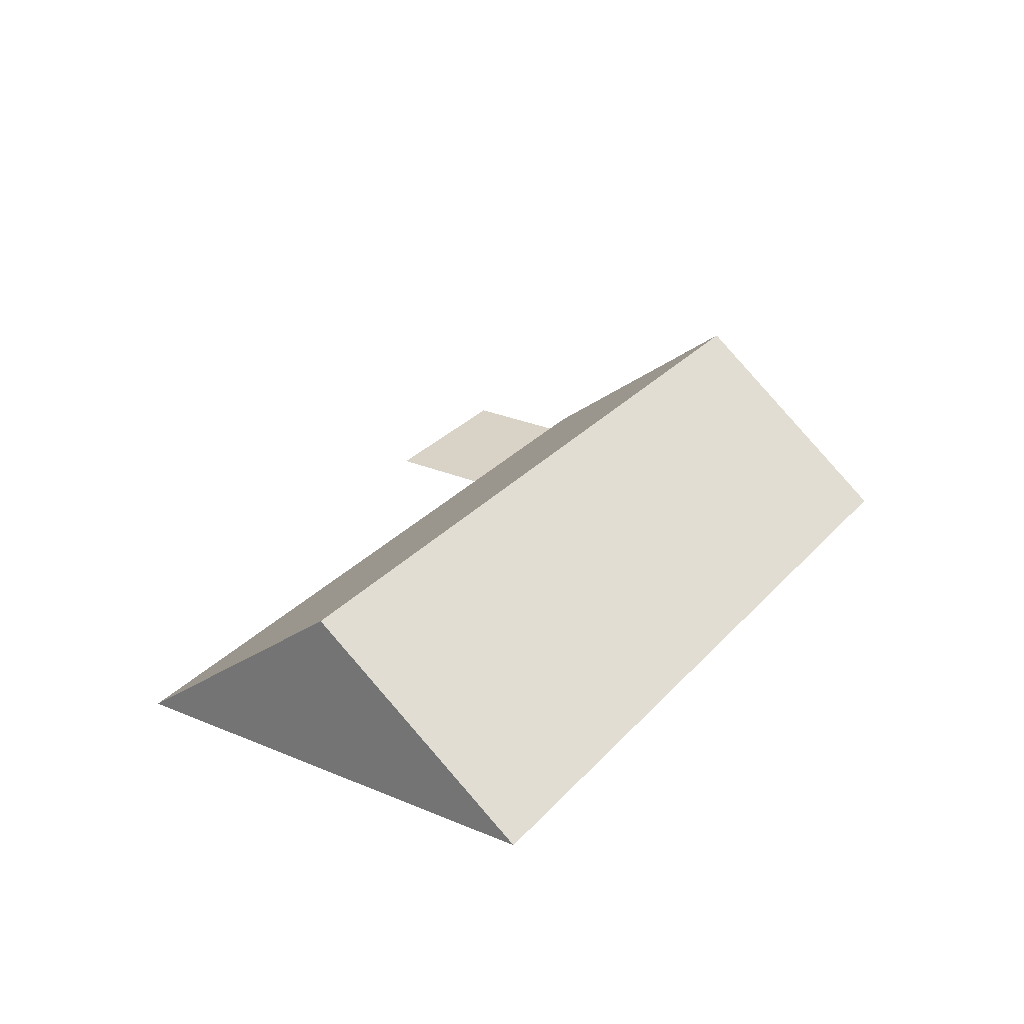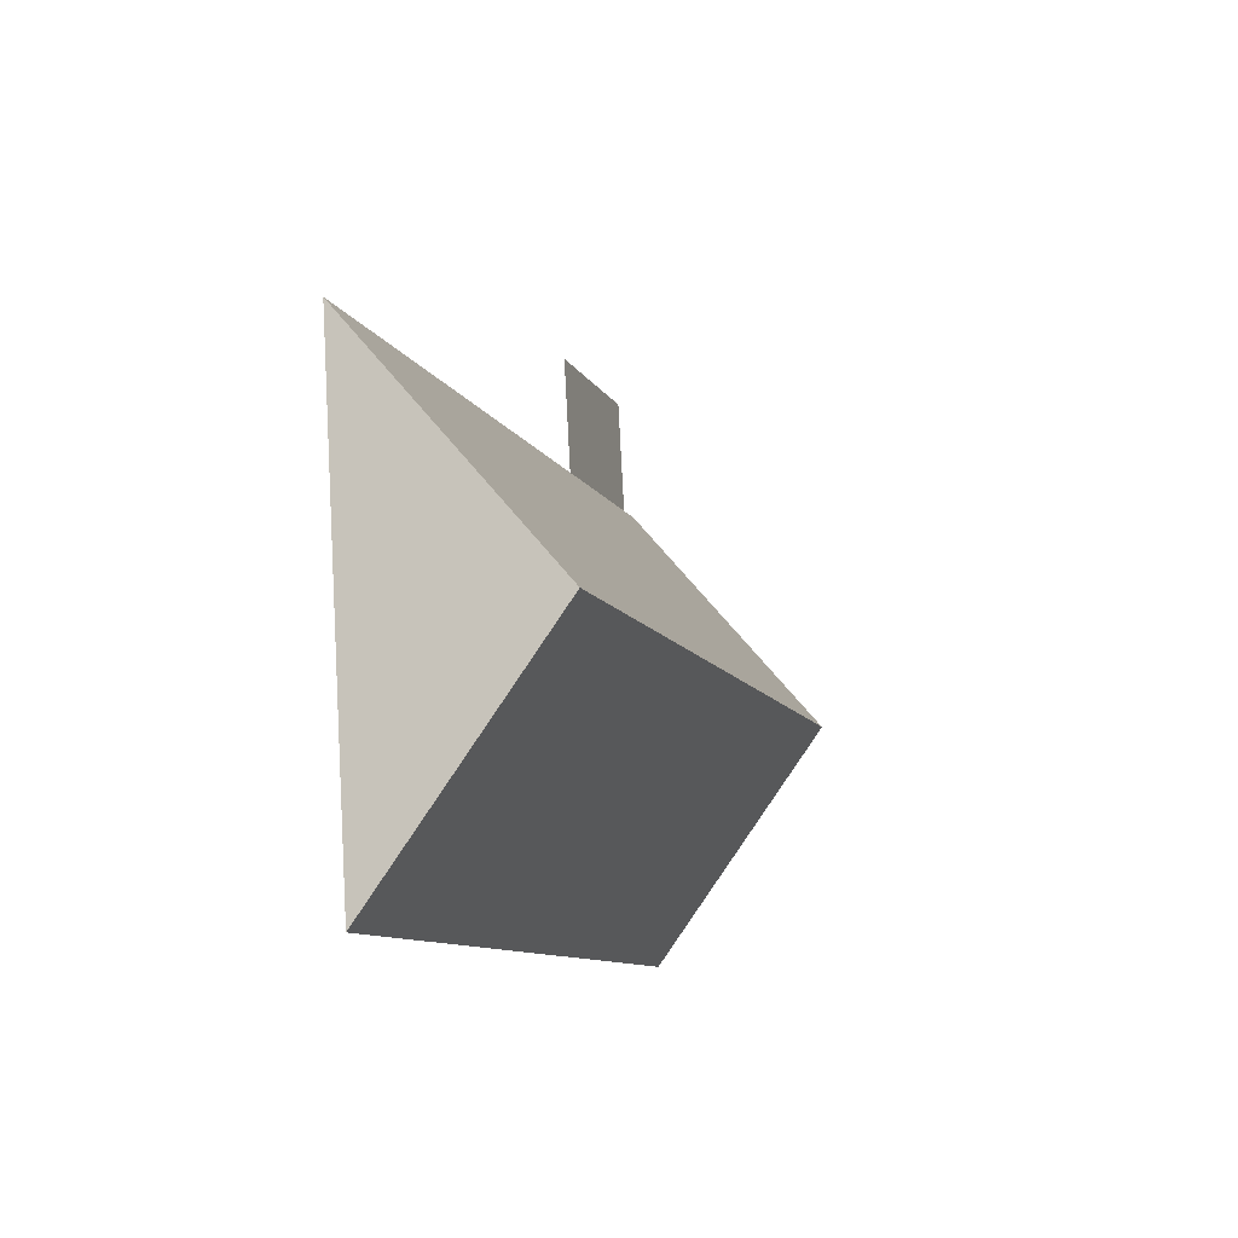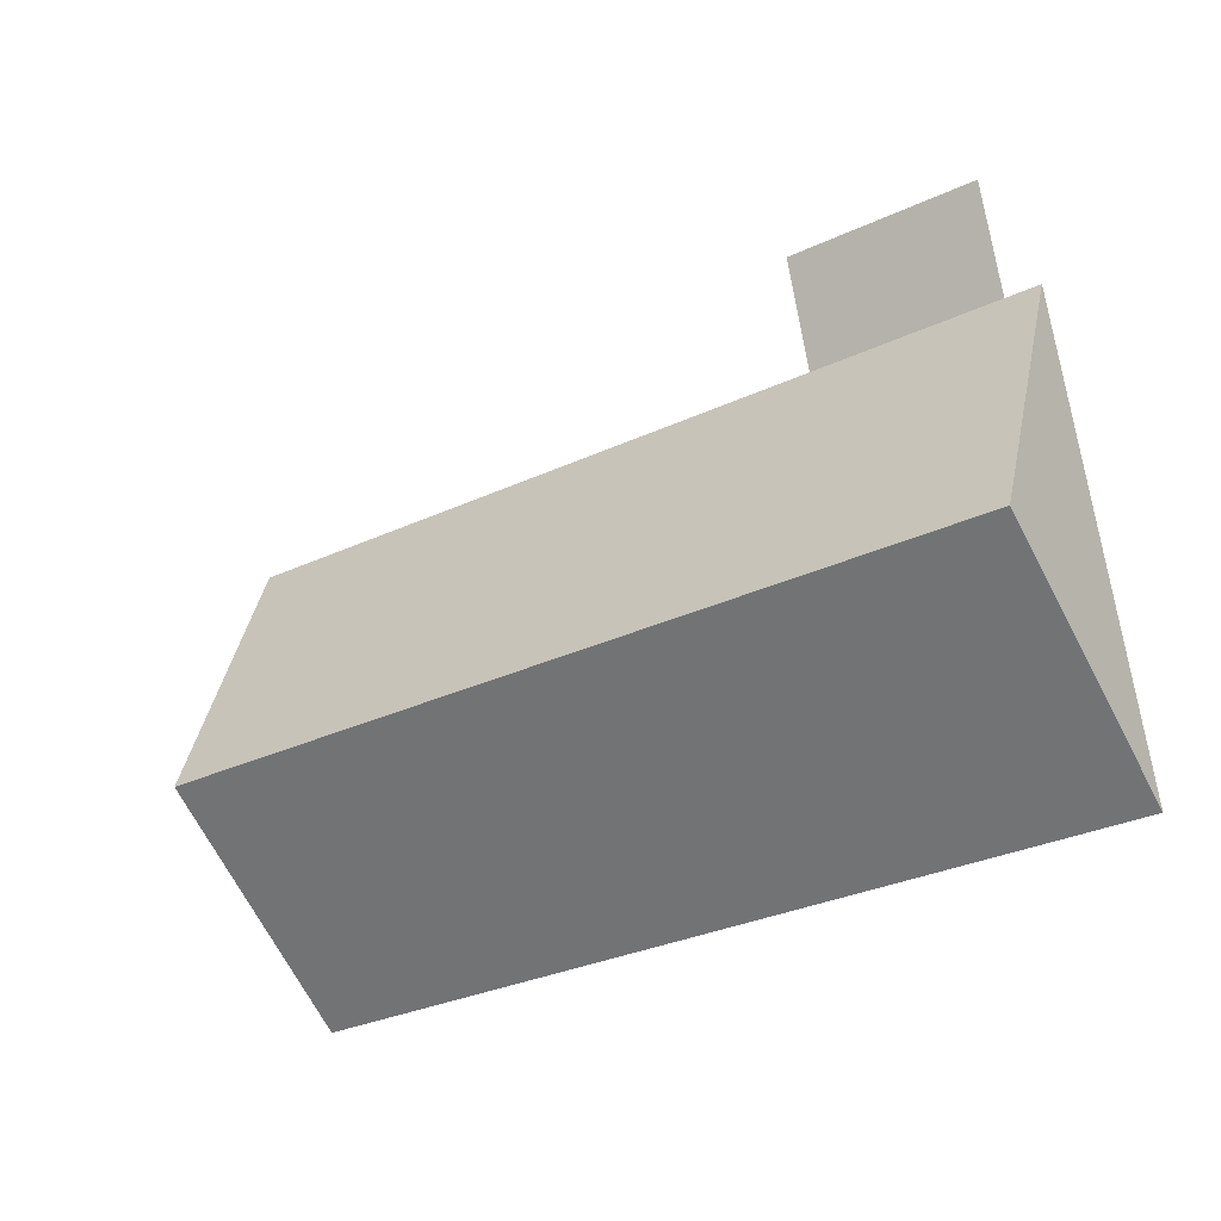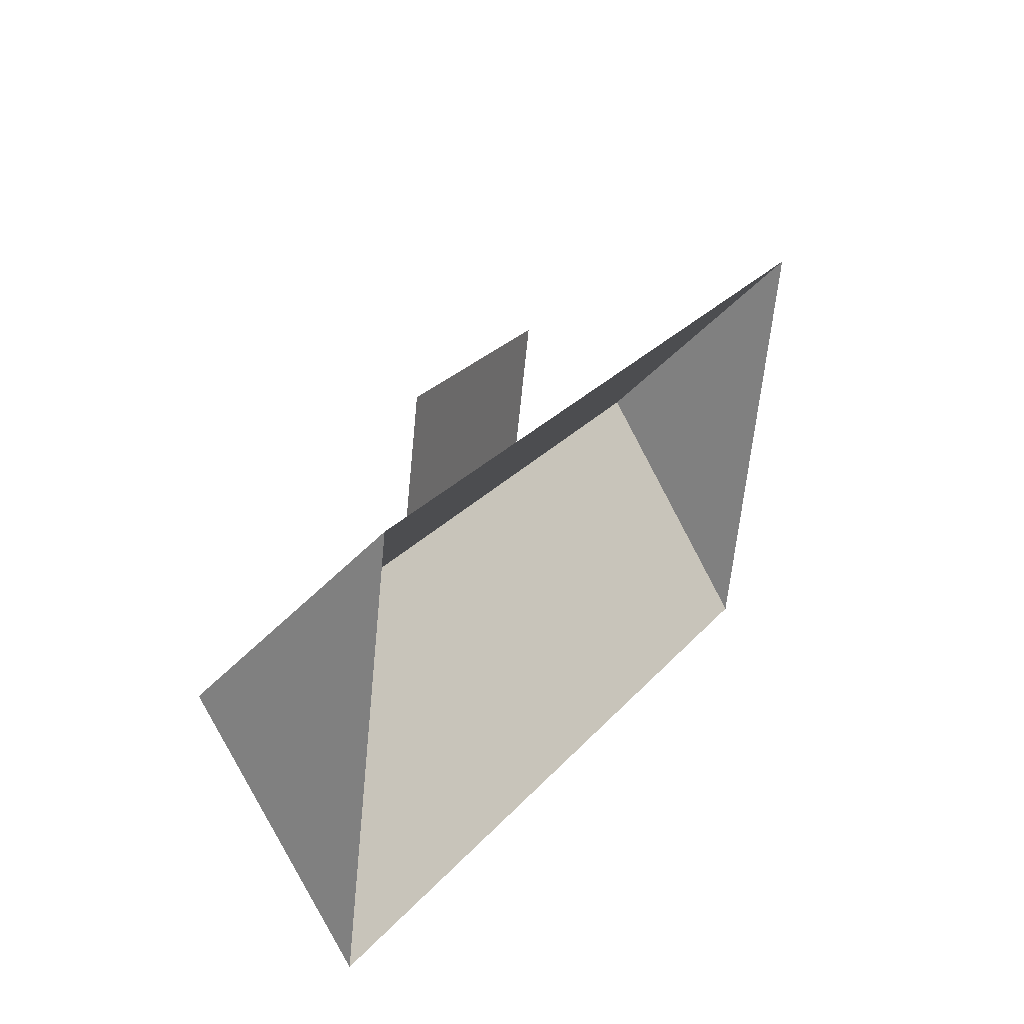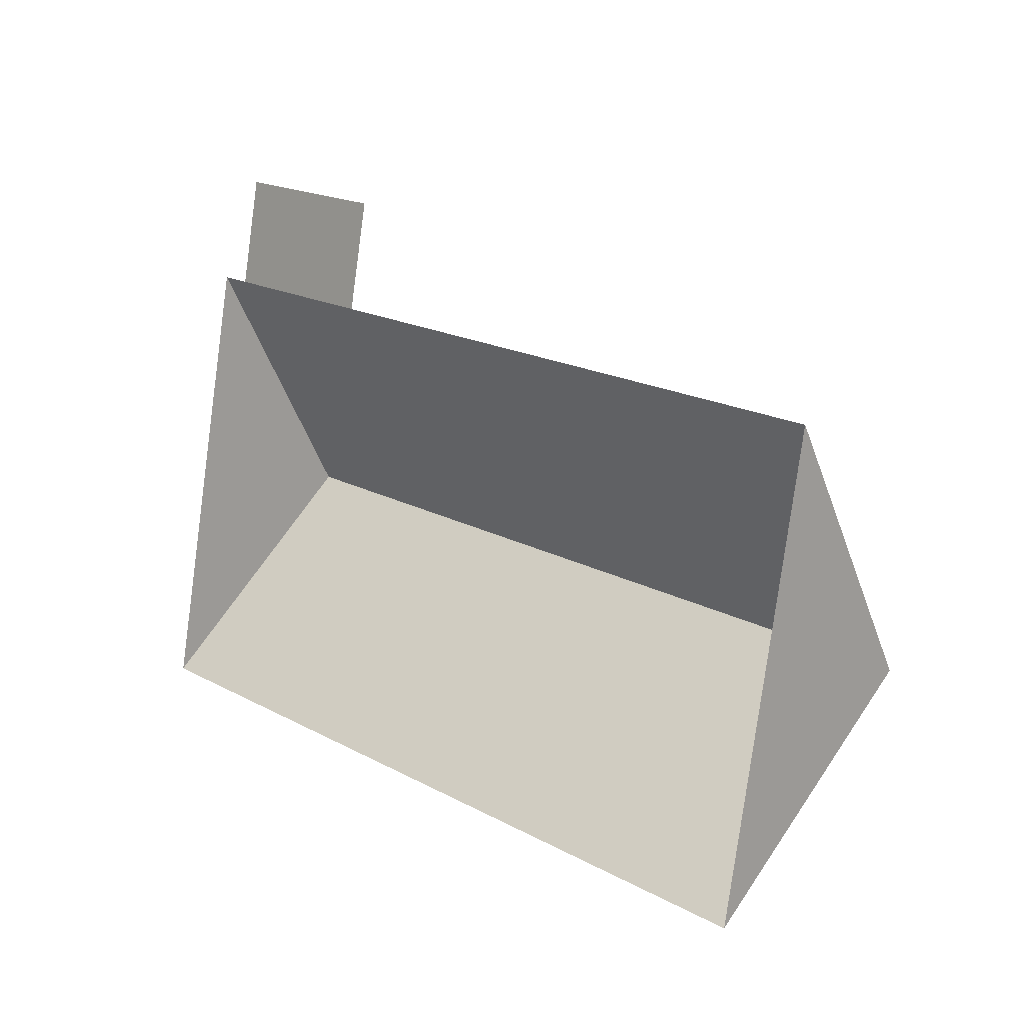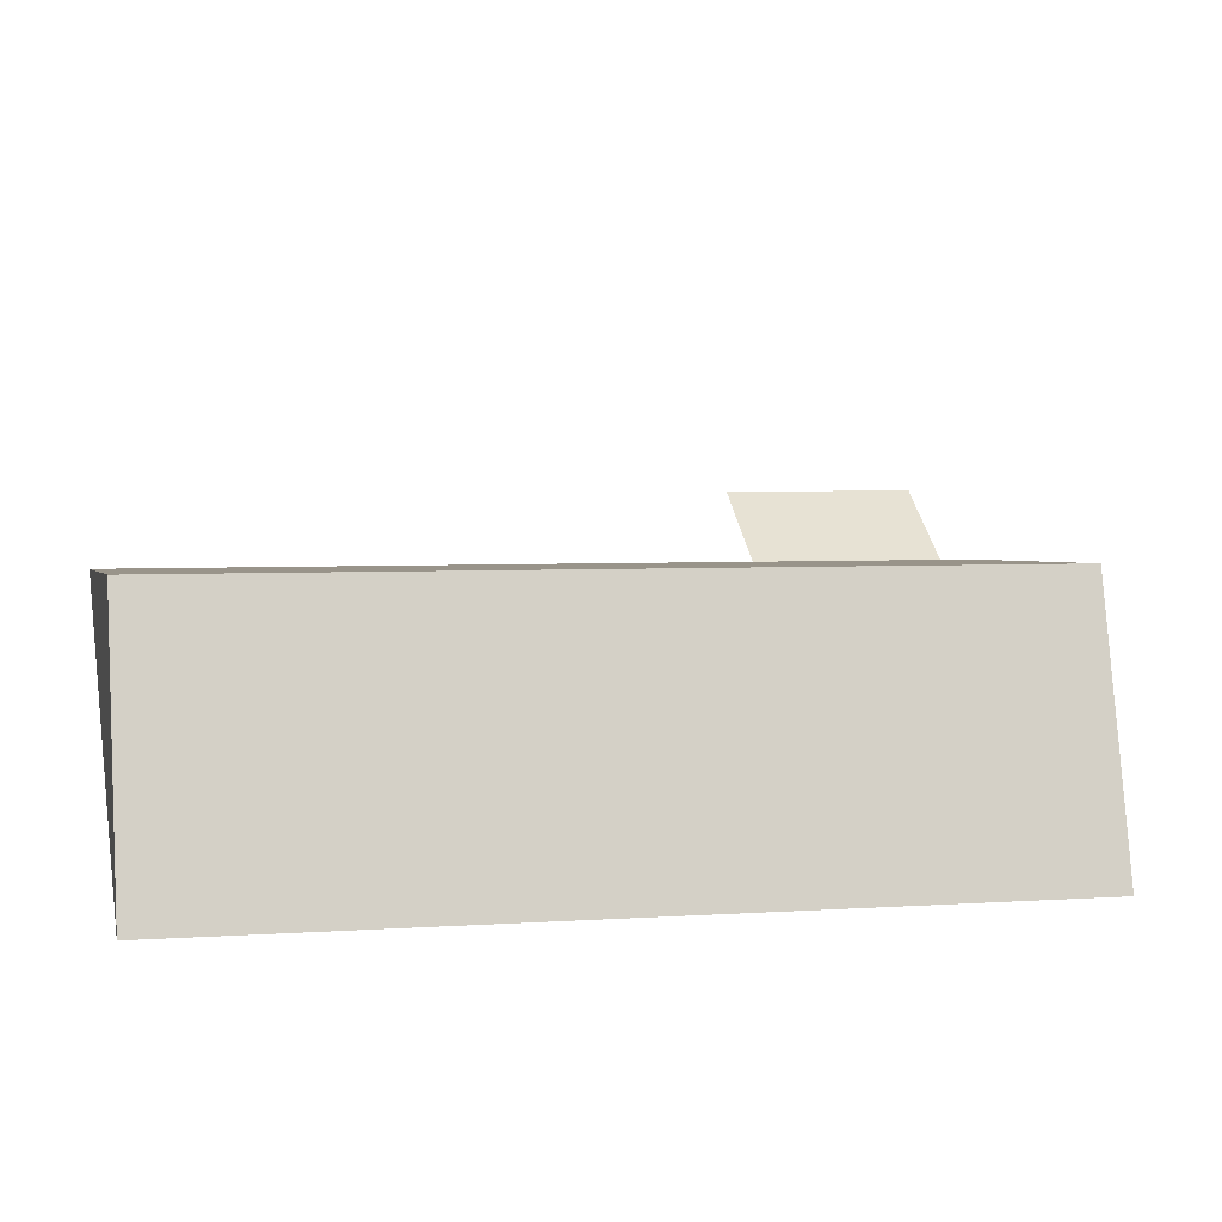
<metadata>
{"format":"obj","ext":"obj","renderer":"f3d","projection":"perspective","resolution":1024,"background":"white","views":[{"elev":28.2,"azim":133.8,"up":"+Y"},{"elev":-20.8,"azim":105.9,"up":"+Z"},{"elev":-9.9,"azim":-147.4,"up":"+Z"},{"elev":37.0,"azim":-60.2,"up":"+Z"},{"elev":2.2,"azim":46.7,"up":"+Z"},{"elev":-51.0,"azim":171.8,"up":"+Z"}]}
</metadata>
<code>
o BK39_500_016025_0074_roof
v 35.42 145 -141.5
v 18.42 75 -226.7
v 52.99 75 -53.39
v 66.26 75 -56.05
v 74.65 75 -14
v 138.5 75 -70.52
v 146.9 75 -28.41
v 357 144.9 -205.7
v 340 75 -290.8
v 374.6 75 -117.8
v 18.42 0 -226.7
v 52.99 0 -53.39
v 66.26 0 -56.05
v 74.65 0 -14
v 146.9 0 -28.41
v 138.5 0 -70.52
v 374.6 0 -117.8
v 340 0 -290.8
f 8 1 2 9
f 8 10 6 4 3 1
f 5 7 6 4
f 9 8 10
f 3 1 2

</code>
